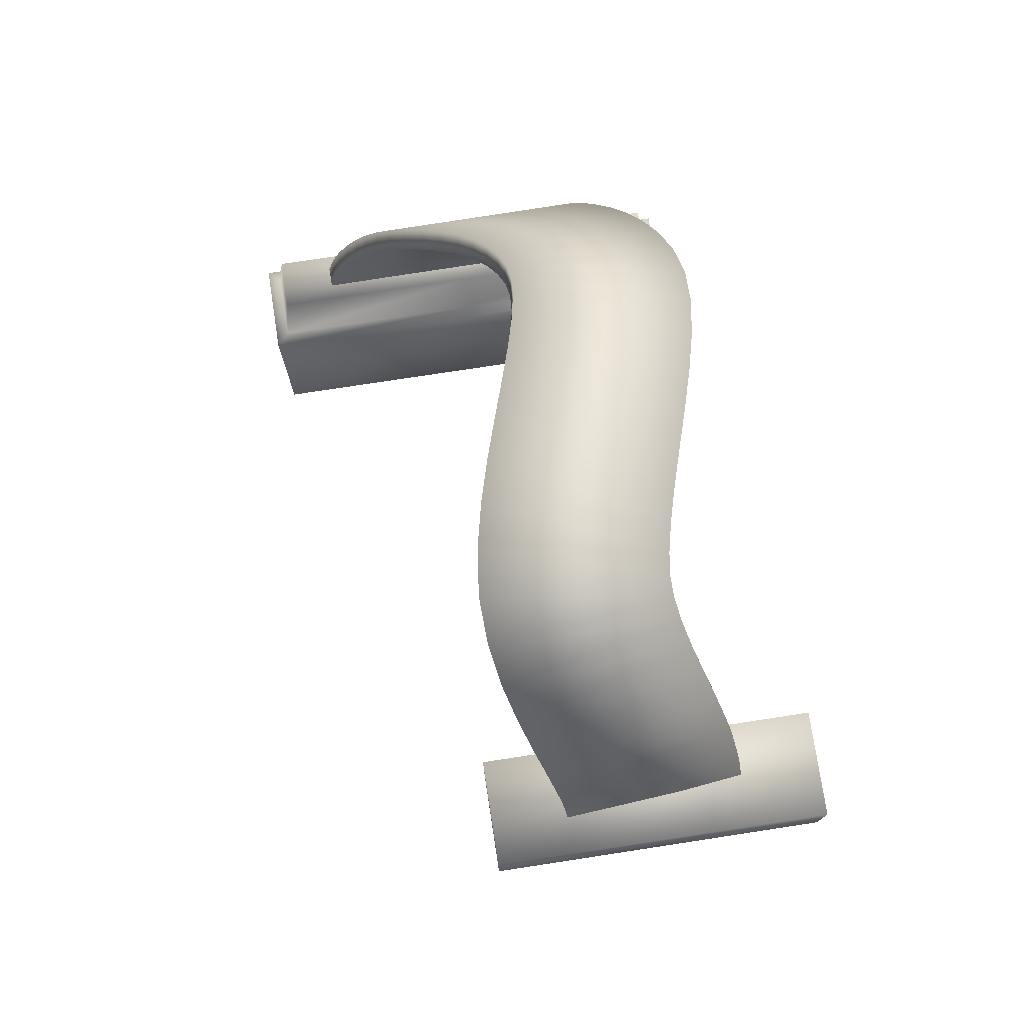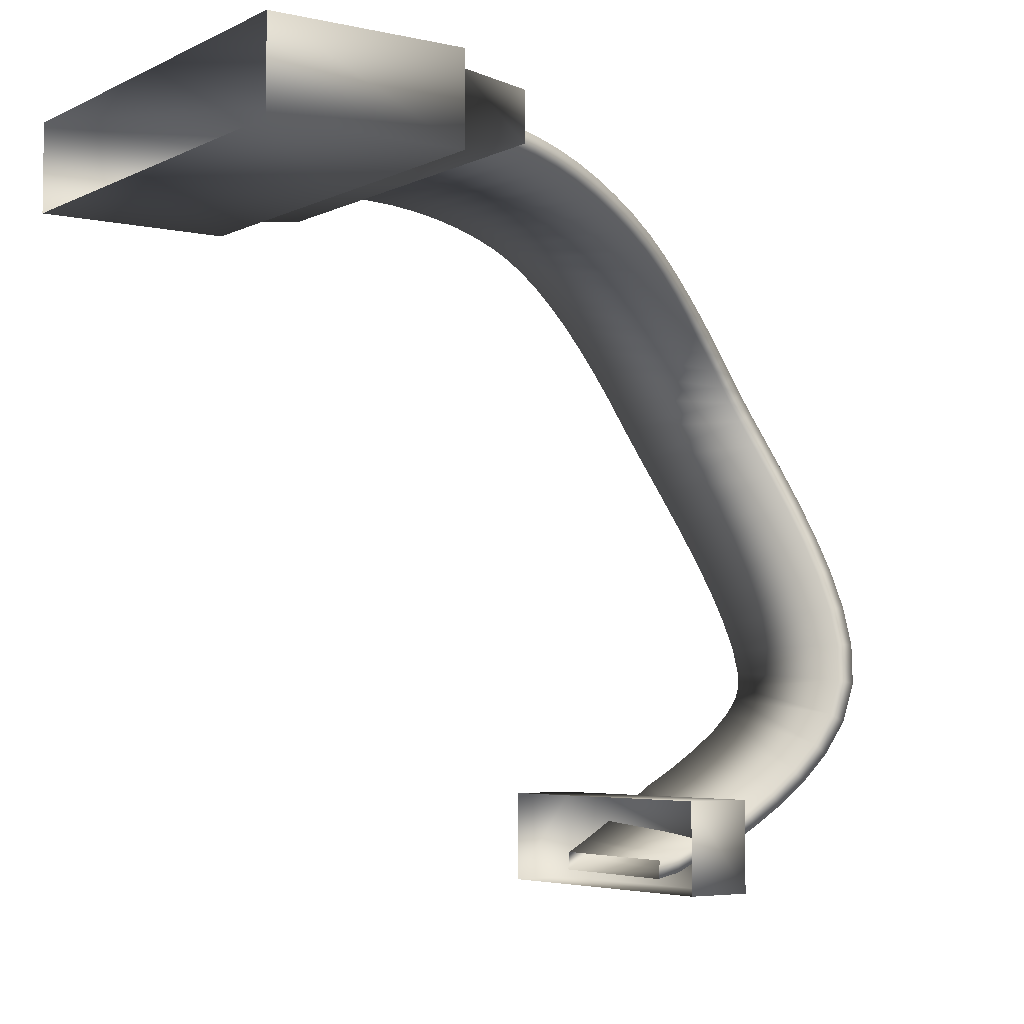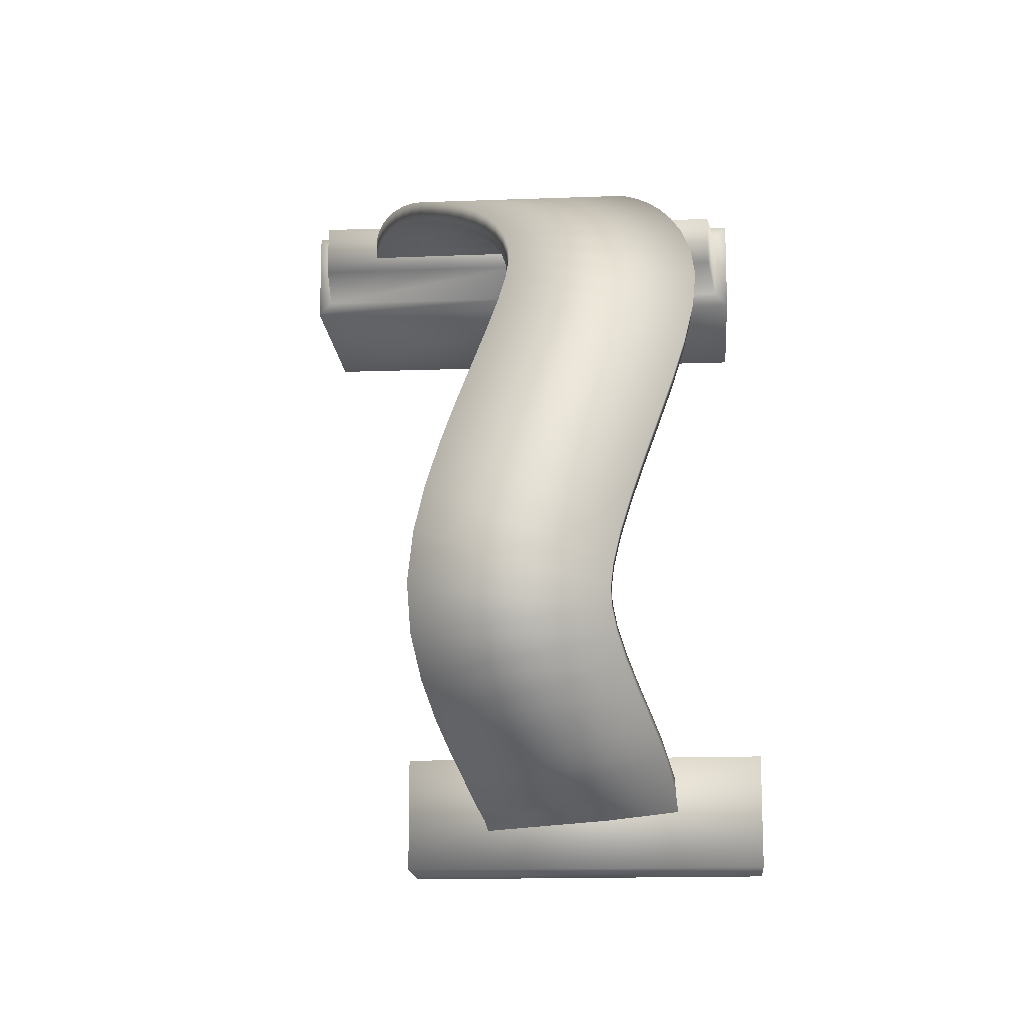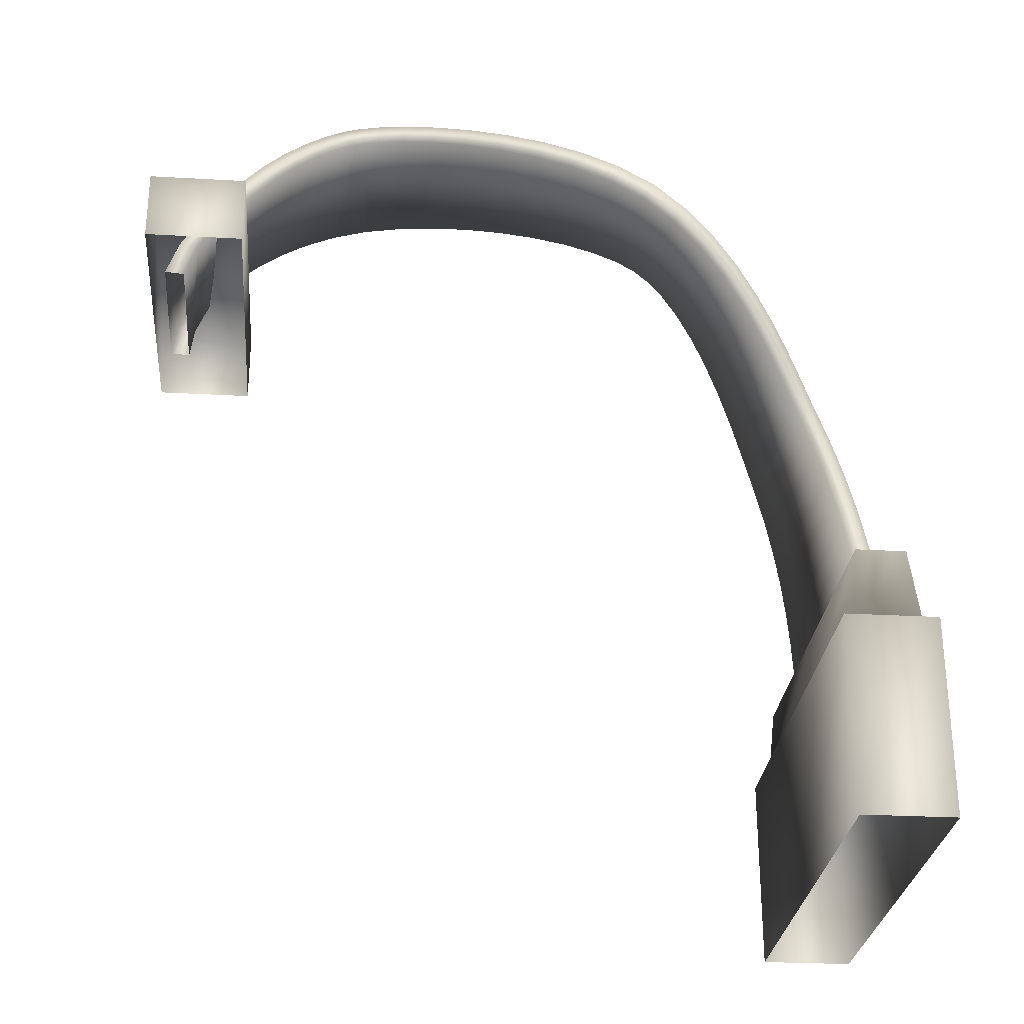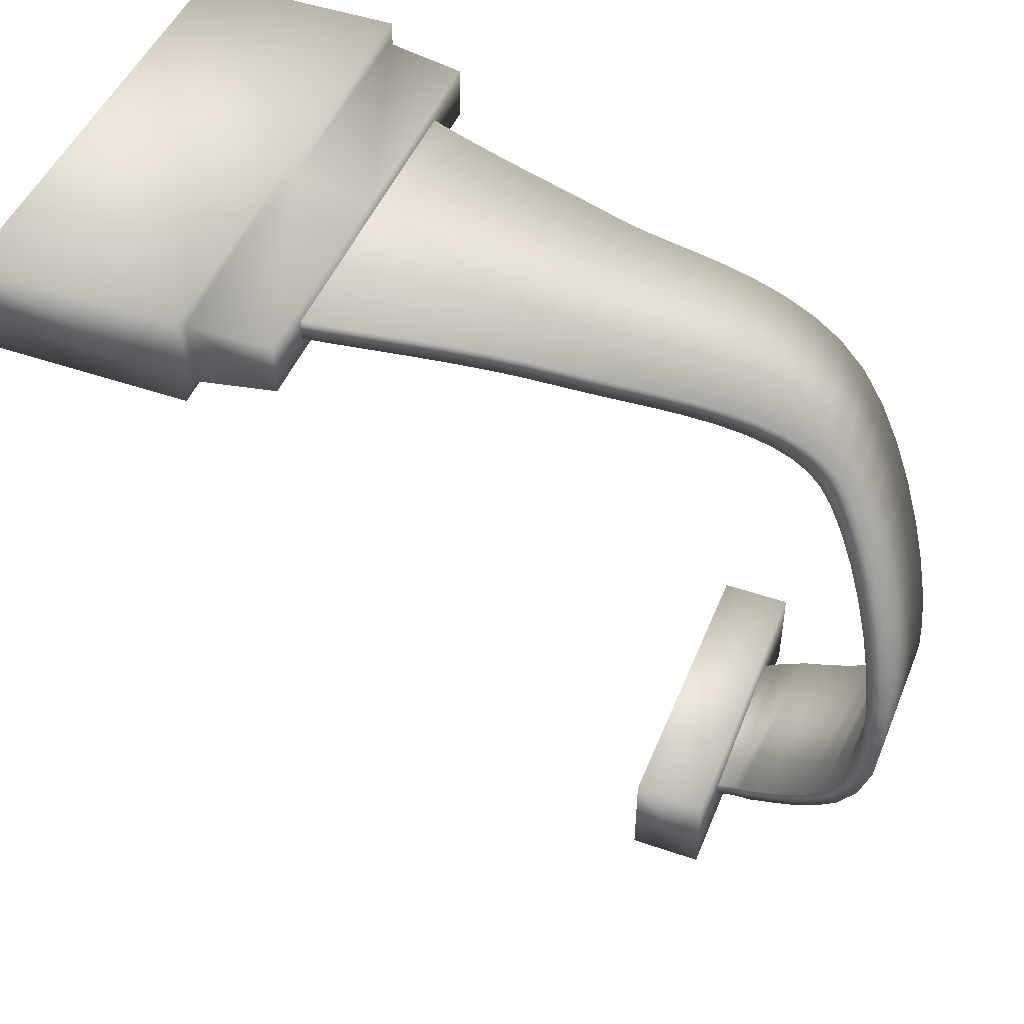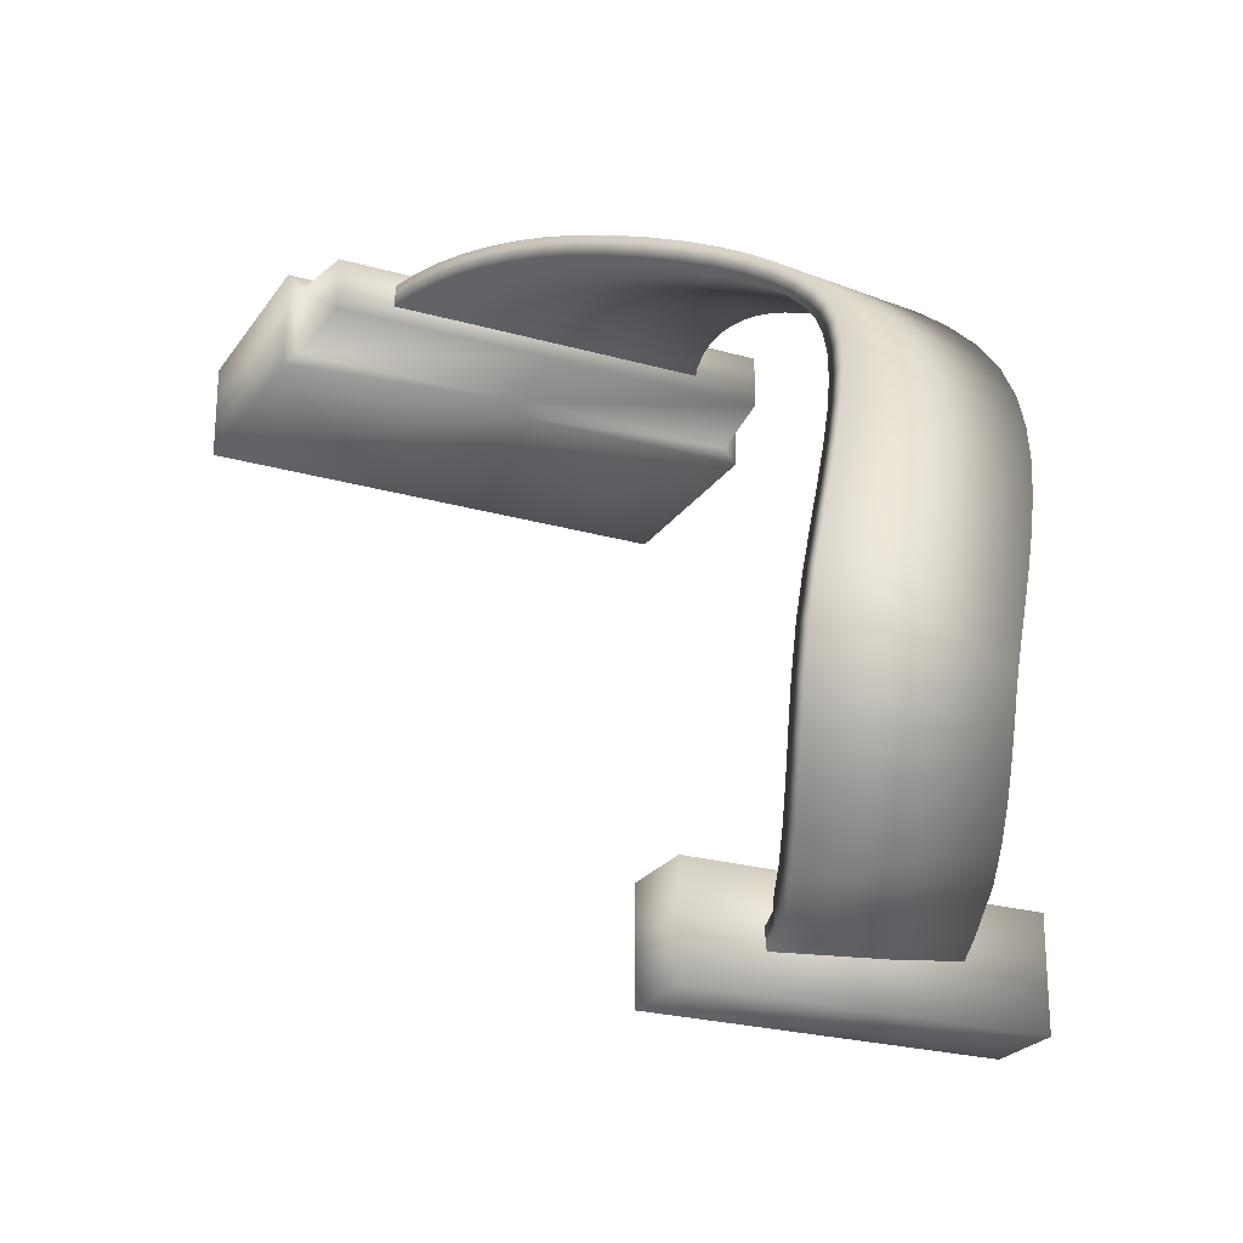
<metadata>
{"format":"obj","ext":"obj","renderer":"f3d","projection":"perspective","resolution":1024,"background":"white","views":[{"elev":76.2,"azim":-8.7,"up":"+Z"},{"elev":-4.9,"azim":-124.7,"up":"+Y"},{"elev":-15.3,"azim":4.4,"up":"+Y"},{"elev":-27.9,"azim":85.1,"up":"+Z"},{"elev":47.1,"azim":-68.6,"up":"+Y"},{"elev":-23.9,"azim":-25.7,"up":"+Y"}]}
</metadata>
<code>
v  -1.794 3.601 -1.879
v  -1.75 3.594 -1.519
v  -1.75 3.814 -1.51
v  -1.796 3.821 -1.88
v  1.476 3.822 -1.306
v  1.598 3.828 -1.617
v  1.481 3.603 -1.315
v  1.599 3.608 -1.616
v  -1.679 3.57 -1.163
v  -1.677 3.79 -1.143
v  1.382 3.802 -1.001
v  1.39 3.583 -1.021
v  -1.585 3.53 -0.8113
v  -1.58 3.747 -0.7806
v  1.313 3.767 -0.7017
v  1.323 3.549 -0.7324
v  -1.475 3.471 -0.4643
v  -1.467 3.688 -0.4226
v  1.266 3.718 -0.4078
v  1.277 3.502 -0.4496
v  -1.353 3.396 -0.1224
v  -1.341 3.61 -0.0696
v  1.238 3.655 -0.1191
v  1.249 3.441 -0.1719
v  -1.222 3.304 0.2143
v  -1.207 3.515 0.278
v  1.226 3.577 0.1647
v  1.238 3.366 0.101
v  -1.087 3.195 0.5453
v  -1.07 3.402 0.6198
v  1.229 3.485 0.4441
v  1.241 3.278 0.3696
v  -0.9432 3.062 0.8884
v  -0.9254 3.266 0.9722
v  1.245 3.385 0.7012
v  1.256 3.181 0.6175
v  -0.7701 2.904 1.254
v  -0.7529 3.104 1.345
v  1.284 3.283 0.9366
v  1.293 3.082 0.846
v  -0.5777 2.734 1.612
v  -0.5618 2.932 1.71
v  1.354 3.165 1.185
v  1.362 2.968 1.088
v  -0.3929 2.561 1.944
v  -0.3776 2.755 2.048
v  1.45 3.022 1.46
v  1.456 2.829 1.355
v  -0.2239 2.383 2.249
v  -0.2081 2.572 2.361
v  1.563 2.853 1.75
v  1.566 2.664 1.637
v  -0.077 2.2 2.526
v  -0.0595 2.382 2.648
v  1.682 2.655 2.049
v  1.68 2.473 1.927
v  0.0429 2.013 2.772
v  0.0634 2.186 2.906
v  1.799 2.425 2.353
v  1.791 2.251 2.219
v  0.1312 1.826 2.983
v  0.1559 1.988 3.131
v  1.907 2.155 2.658
v  1.89 1.993 2.511
v  0.1851 1.644 3.155
v  0.2146 1.79 3.318
v  1.993 1.838 2.959
v  1.963 1.693 2.797
v  0.2049 1.47 3.291
v  0.2365 1.596 3.469
v  2.035 1.471 3.246
v  2.003 1.344 3.068
v  0.1898 1.259 3.426
v  0.2201 1.368 3.615
v  2.006 1.064 3.507
v  1.975 0.9555 3.318
v  0.1347 0.9753 3.583
v  0.1625 1.071 3.779
v  1.924 0.6433 3.739
v  1.896 0.5482 3.543
v  0.0438 0.6343 3.747
v  0.0684 0.7177 3.949
v  1.81 0.2167 3.944
v  1.785 0.1332 3.742
v  -0.0722 0.2554 3.905
v  -0.0509 0.3276 4.112
v  1.679 -0.2112 4.122
v  1.658 -0.2834 3.915
v  -0.2011 -0.146 4.045
v  -0.1838 -0.0859 4.256
v  1.544 -0.6314 4.268
v  1.527 -0.6915 4.057
v  -0.3308 -0.5581 4.158
v  -0.3179 -0.5124 4.373
v  1.418 -1.032 4.378
v  1.405 -1.077 4.163
v  -0.4491 -0.9729 4.236
v  -0.4417 -0.9463 4.454
v  1.314 -1.396 4.446
v  1.307 -1.422 4.227
v  -0.5433 -1.389 4.267
v  -0.542 -1.389 4.488
v  1.245 -1.701 4.468
v  1.244 -1.7 4.248
v  -0.5949 -1.806 4.234
v  -0.5985 -1.848 4.451
v  1.218 -1.923 4.45
v  1.222 -1.881 4.233
v  -0.5776 -2.202 4.109
v  -0.5794 -2.289 4.312
v  1.226 -2.108 4.393
v  1.228 -2.02 4.189
v  -0.5069 -2.548 3.915
v  -0.5019 -2.669 4.099
v  1.269 -2.319 4.275
v  1.264 -2.198 4.091
v  -0.4086 -2.844 3.682
v  -0.3966 -2.987 3.849
v  1.346 -2.552 4.093
v  1.334 -2.409 3.926
v  -0.3006 -3.1 3.427
v  -0.2824 -3.258 3.58
v  1.446 -2.791 3.856
v  1.428 -2.633 3.703
v  -0.1967 -3.321 3.164
v  -0.1736 -3.49 3.304
v  1.557 -3.026 3.576
v  1.534 -2.858 3.436
v  -0.1104 -3.506 2.909
v  -0.0836 -3.682 3.038
v  1.664 -3.255 3.261
v  1.637 -3.078 3.133
v  -0.0579 -3.57 2.801
v  -0.0443 -3.756 2.801
v  1.755 -3.555 2.801
v  1.741 -3.369 2.801
v  -0.0318 -3.689 2.53
v  -0.0121 -3.882 2.53
v  1.775 -3.746 2.53
v  1.756 -3.553 2.53
v  -0.0417 -3.794 2.285
v  -0.0116 -3.994 2.285
v  1.768 -3.892 2.285
v  1.738 -3.692 2.285
v  -0.0726 -3.844 1.972
v  -0.0474 -4.052 1.972
v  1.675 -4.037 1.972
v  1.65 -3.83 1.972
v  -2.327 3.424 -1.459
v  -0.0535 3.424 -1.459
v  -0.0535 3.97 -1.459
v  -2.327 3.97 -1.459
v  -2.554 3.197 -4.488
v  -0.0535 3.197 -4.488
v  -0.0535 3.197 -2.319
v  -2.554 3.197 -2.319
v  2.446 3.197 -4.488
v  2.446 4.197 -4.488
v  2.446 4.197 -2.319
v  2.446 3.197 -2.319
v  -0.0535 4.197 -4.488
v  -0.0535 4.197 -2.319
v  -2.554 4.197 -4.488
v  -2.554 4.197 -2.319
v  -0.0535 3.341 -2.295
v  -2.41 3.341 -2.295
v  2.303 4.054 -2.295
v  2.303 3.341 -2.295
v  -0.0535 4.054 -2.295
v  -2.41 4.054 -2.295
v  2.219 3.97 -1.459
v  2.219 3.424 -1.459
v  -0.7771 -4.197 2.629
v  2.554 -4.197 2.629
v  2.554 -3.159 2.629
v  -0.7771 -3.159 2.629
v  -0.7771 -4.197 1.861
v  2.554 -4.197 1.861
v  2.554 -3.159 1.861
v  -0.7771 -3.159 1.861
o deco2_flatcable
g deco2_flatcable
f 1 2 3 4
f 4 3 5 6
f 6 5 7 8
f 8 7 2 1
f 2 9 10 3
f 3 10 11 5
f 5 11 12 7
f 7 12 9 2
f 9 13 14 10
f 10 14 15 11
f 11 15 16 12
f 12 16 13 9
f 13 17 18 14
f 14 18 19 15
f 15 19 20 16
f 16 20 17 13
f 17 21 22 18
f 18 22 23 19
f 19 23 24 20
f 20 24 21 17
f 21 25 26 22
f 22 26 27 23
f 23 27 28 24
f 24 28 25 21
f 25 29 30 26
f 26 30 31 27
f 27 31 32 28
f 28 32 29 25
f 29 33 34 30
f 30 34 35 31
f 31 35 36 32
f 32 36 33 29
f 33 37 38 34
f 34 38 39 35
f 35 39 40 36
f 36 40 37 33
f 37 41 42 38
f 38 42 43 39
f 39 43 44 40
f 40 44 41 37
f 41 45 46 42
f 42 46 47 43
f 43 47 48 44
f 44 48 45 41
f 45 49 50 46
f 46 50 51 47
f 47 51 52 48
f 48 52 49 45
f 49 53 54 50
f 50 54 55 51
f 51 55 56 52
f 52 56 53 49
f 53 57 58 54
f 54 58 59 55
f 55 59 60 56
f 56 60 57 53
f 57 61 62 58
f 58 62 63 59
f 59 63 64 60
f 60 64 61 57
f 61 65 66 62
f 62 66 67 63
f 63 67 68 64
f 64 68 65 61
f 65 69 70 66
f 66 70 71 67
f 67 71 72 68
f 68 72 69 65
f 69 73 74 70
f 70 74 75 71
f 71 75 76 72
f 72 76 73 69
f 73 77 78 74
f 74 78 79 75
f 75 79 80 76
f 76 80 77 73
f 77 81 82 78
f 78 82 83 79
f 79 83 84 80
f 80 84 81 77
f 81 85 86 82
f 82 86 87 83
f 83 87 88 84
f 84 88 85 81
f 85 89 90 86
f 86 90 91 87
f 87 91 92 88
f 88 92 89 85
f 89 93 94 90
f 90 94 95 91
f 91 95 96 92
f 92 96 93 89
f 93 97 98 94
f 94 98 99 95
f 95 99 100 96
f 96 100 97 93
f 97 101 102 98
f 98 102 103 99
f 99 103 104 100
f 100 104 101 97
f 101 105 106 102
f 102 106 107 103
f 103 107 108 104
f 104 108 105 101
f 105 109 110 106
f 106 110 111 107
f 107 111 112 108
f 108 112 109 105
f 109 113 114 110
f 110 114 115 111
f 111 115 116 112
f 112 116 113 109
f 113 117 118 114
f 114 118 119 115
f 115 119 120 116
f 116 120 117 113
f 117 121 122 118
f 118 122 123 119
f 119 123 124 120
f 120 124 121 117
f 121 125 126 122
f 122 126 127 123
f 123 127 128 124
f 124 128 125 121
f 125 129 130 126
f 126 130 131 127
f 127 131 132 128
f 128 132 129 125
f 129 133 134 130
f 130 134 135 131
f 131 135 136 132
f 132 136 133 129
f 133 137 138 134
f 134 138 139 135
f 135 139 140 136
f 136 140 137 133
f 137 141 142 138
f 138 142 143 139
f 139 143 144 140
f 140 144 141 137
f 141 145 146 142
f 142 146 147 143
f 143 147 148 144
f 144 148 145 141
f 149 150 151 152
f 153 154 155 156
f 157 158 159 160
f 158 161 162 159
f 163 153 156 164
f 156 155 165 166
f 160 159 167 168
f 159 162 169 167
f 164 156 166 170
f 166 165 150 149
f 168 167 171 172
f 167 169 151 171
f 170 166 149 152
f 150 172 171 151
f 154 157 160 155
f 161 163 164 162
f 155 160 168 165
f 162 164 170 169
f 165 168 172 150
f 169 170 152 151
f 173 174 175 176
f 177 178 174 173
f 178 179 175 174
f 179 180 176 175
f 180 177 173 176

</code>
